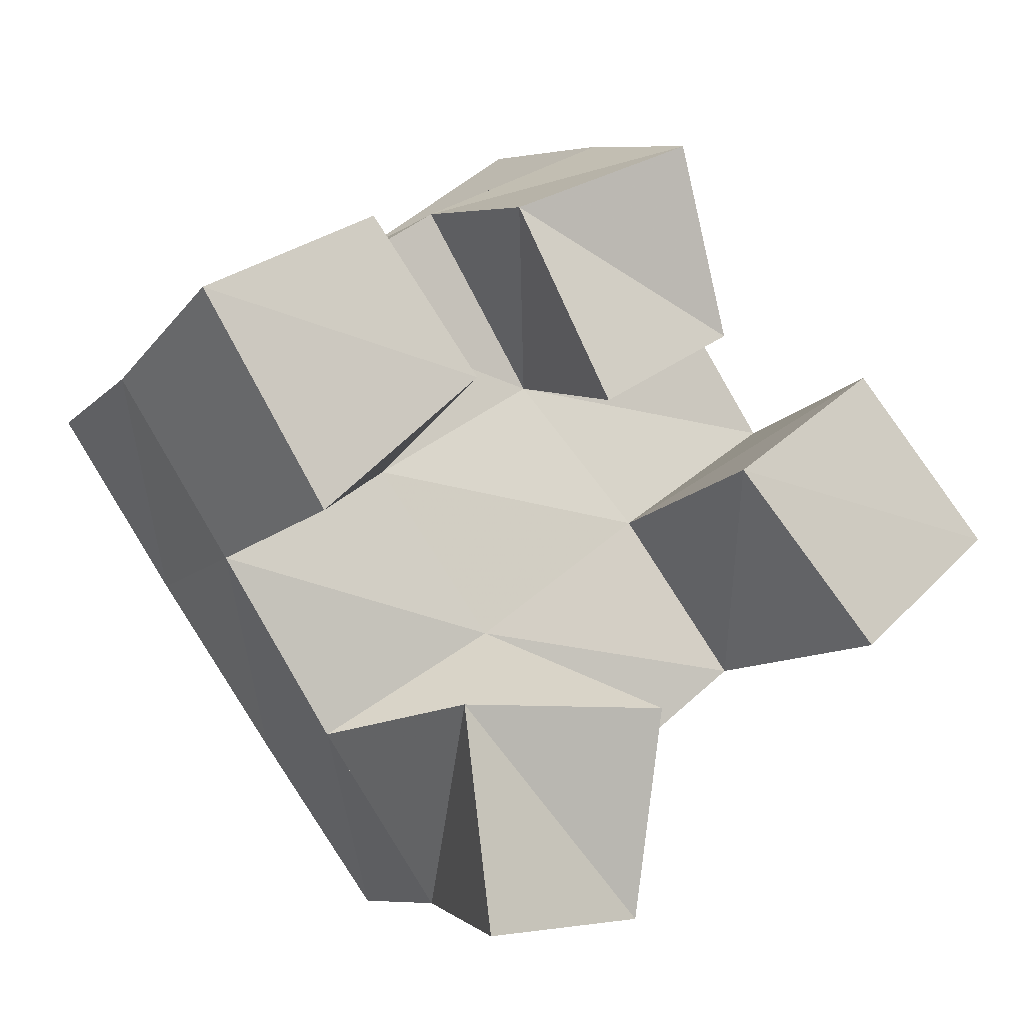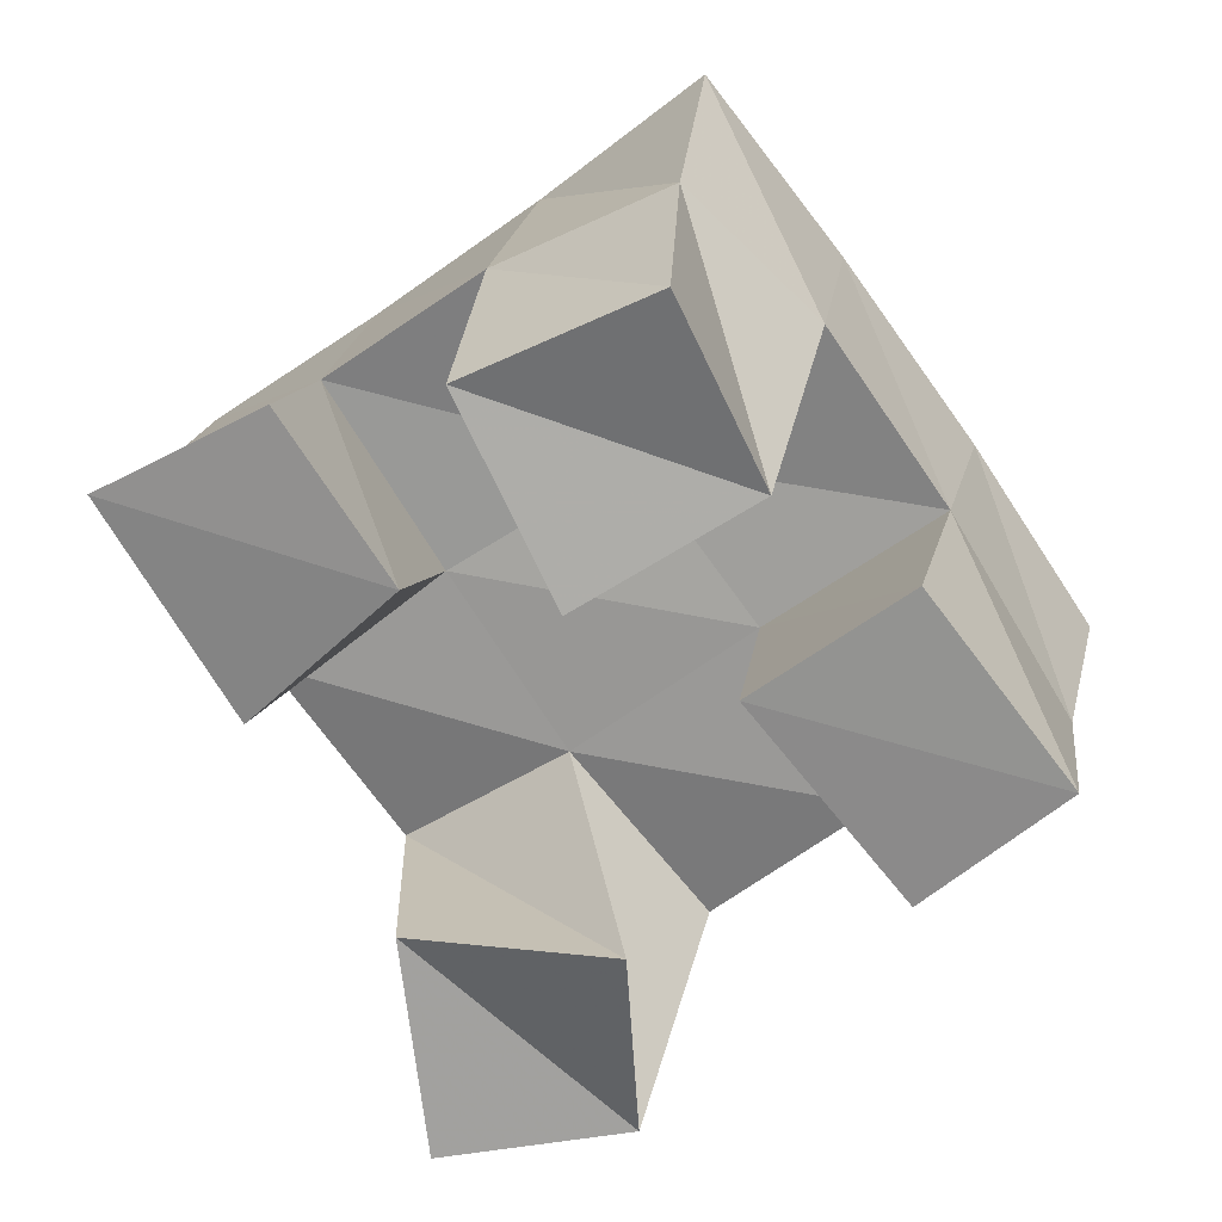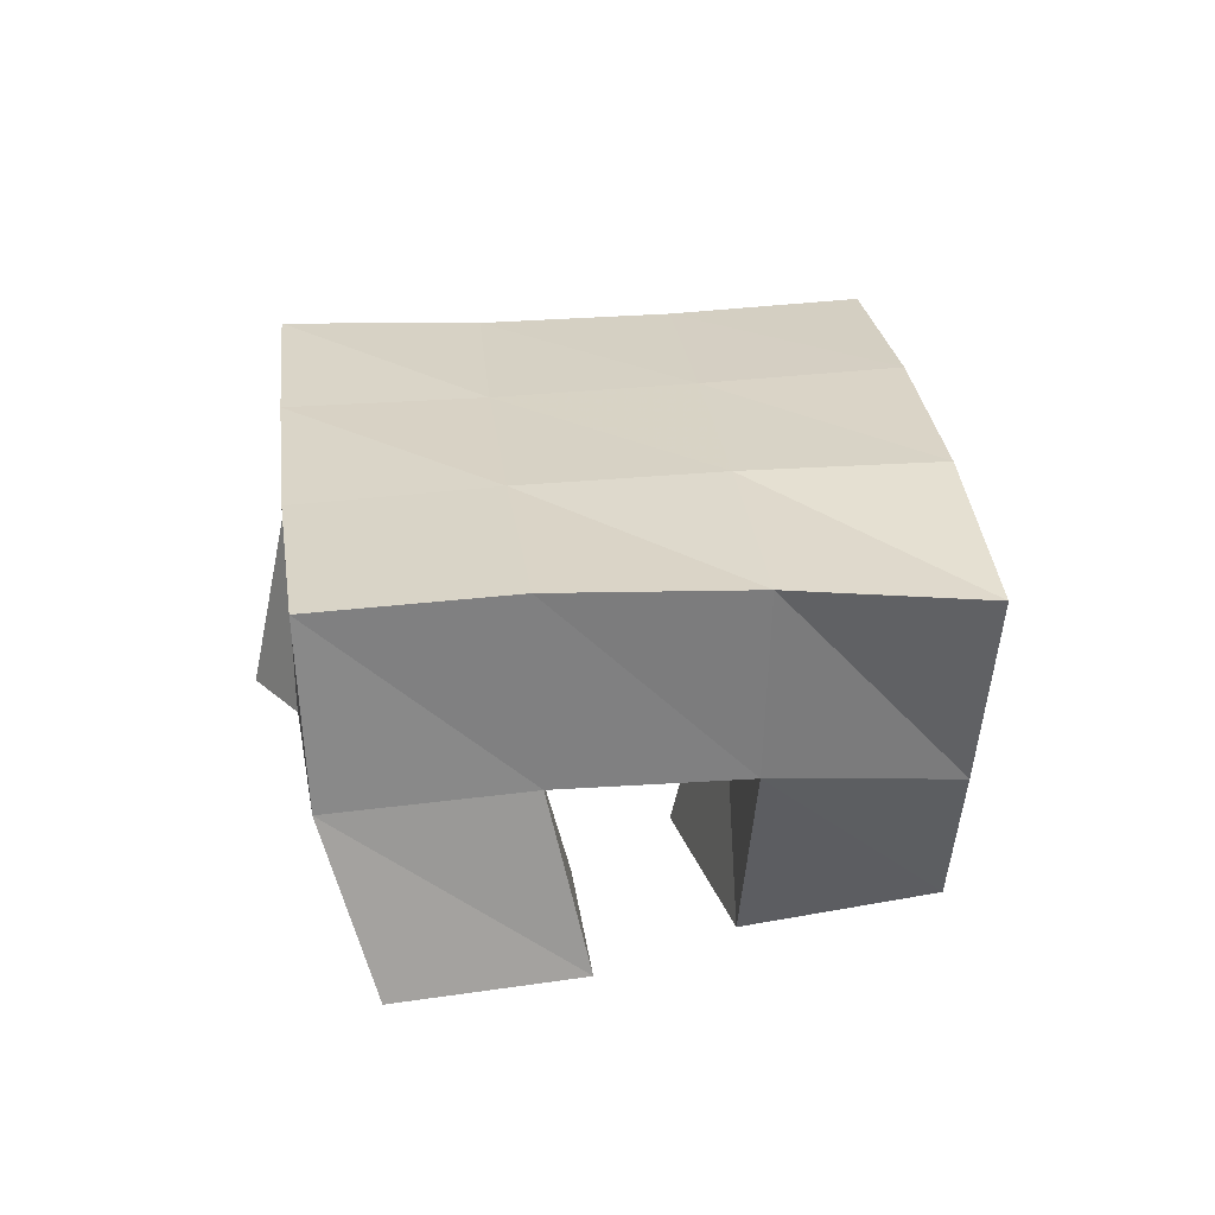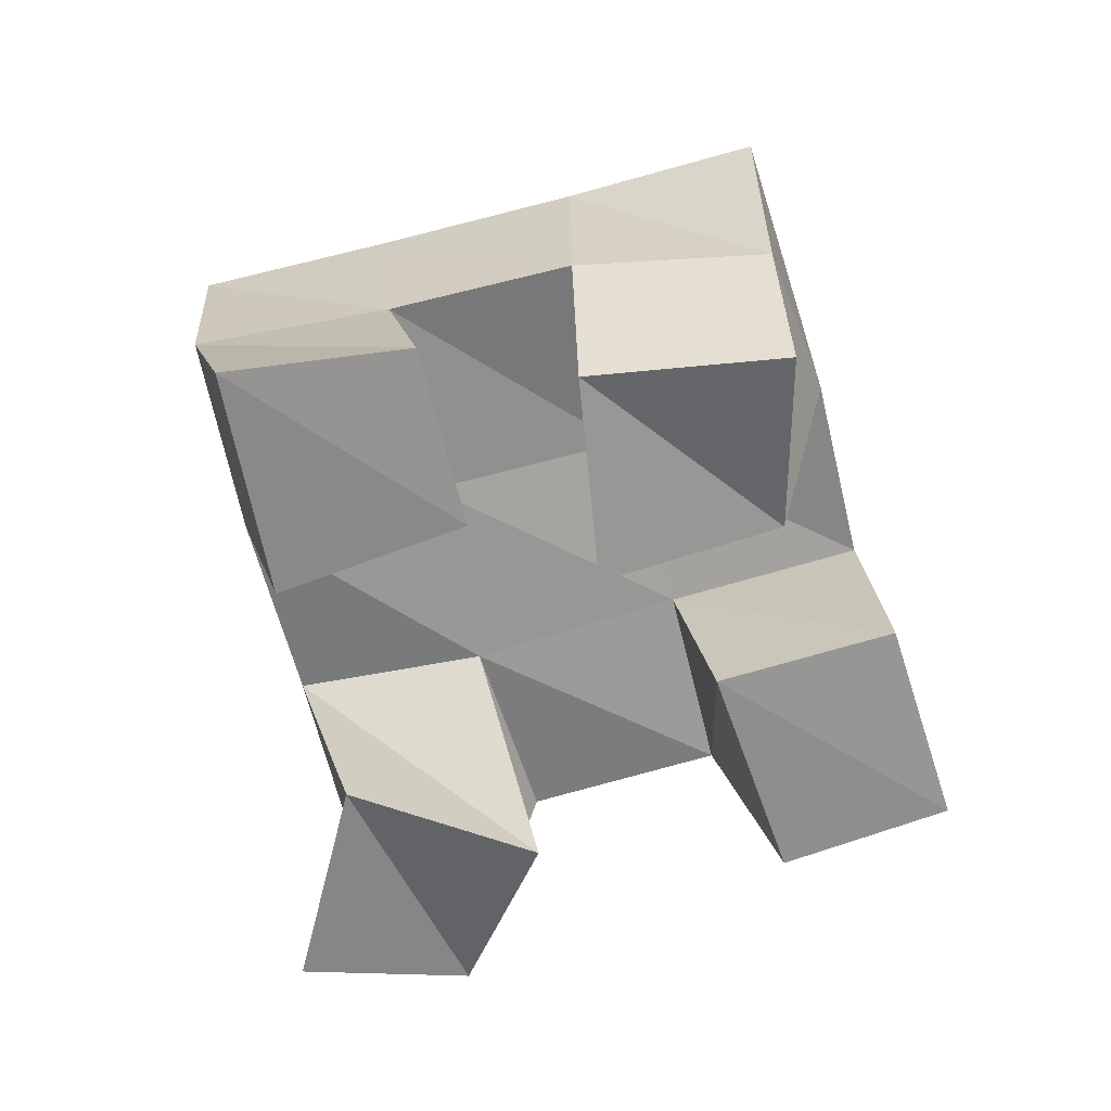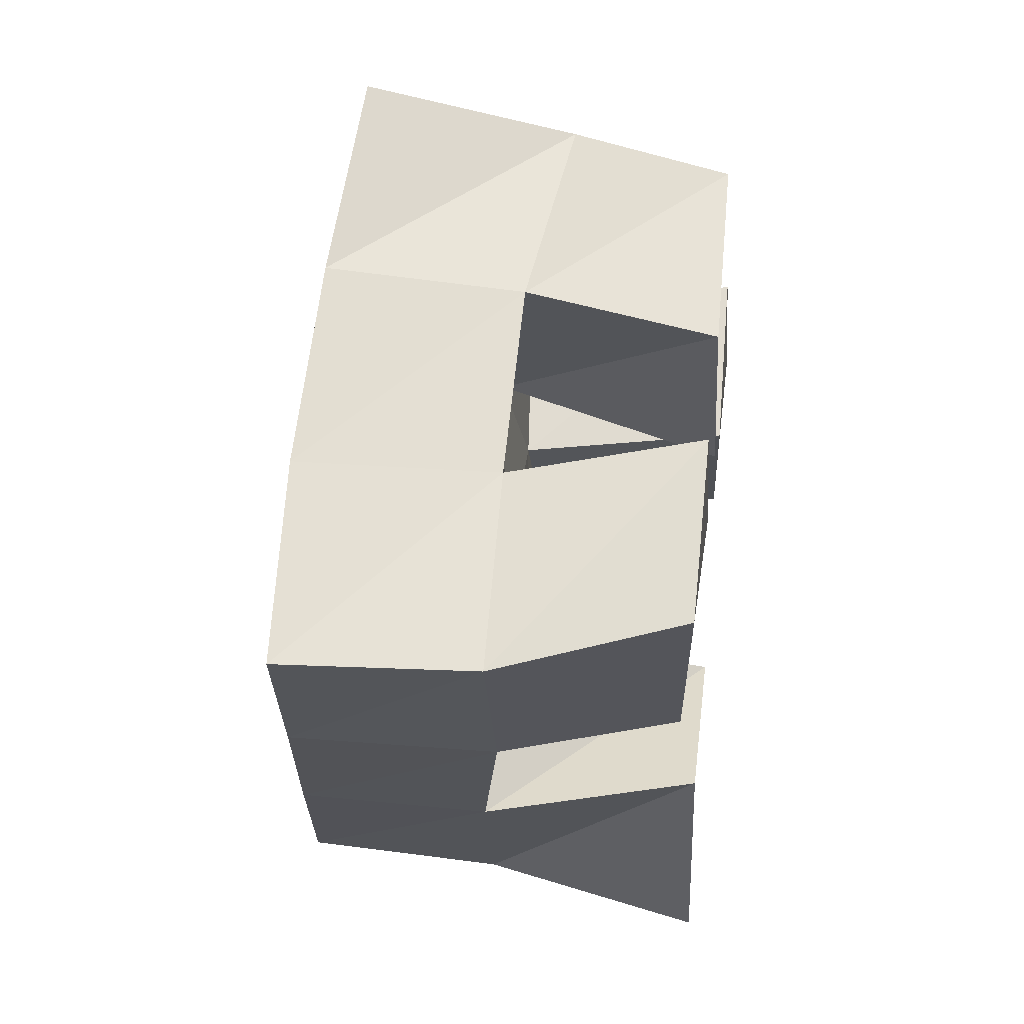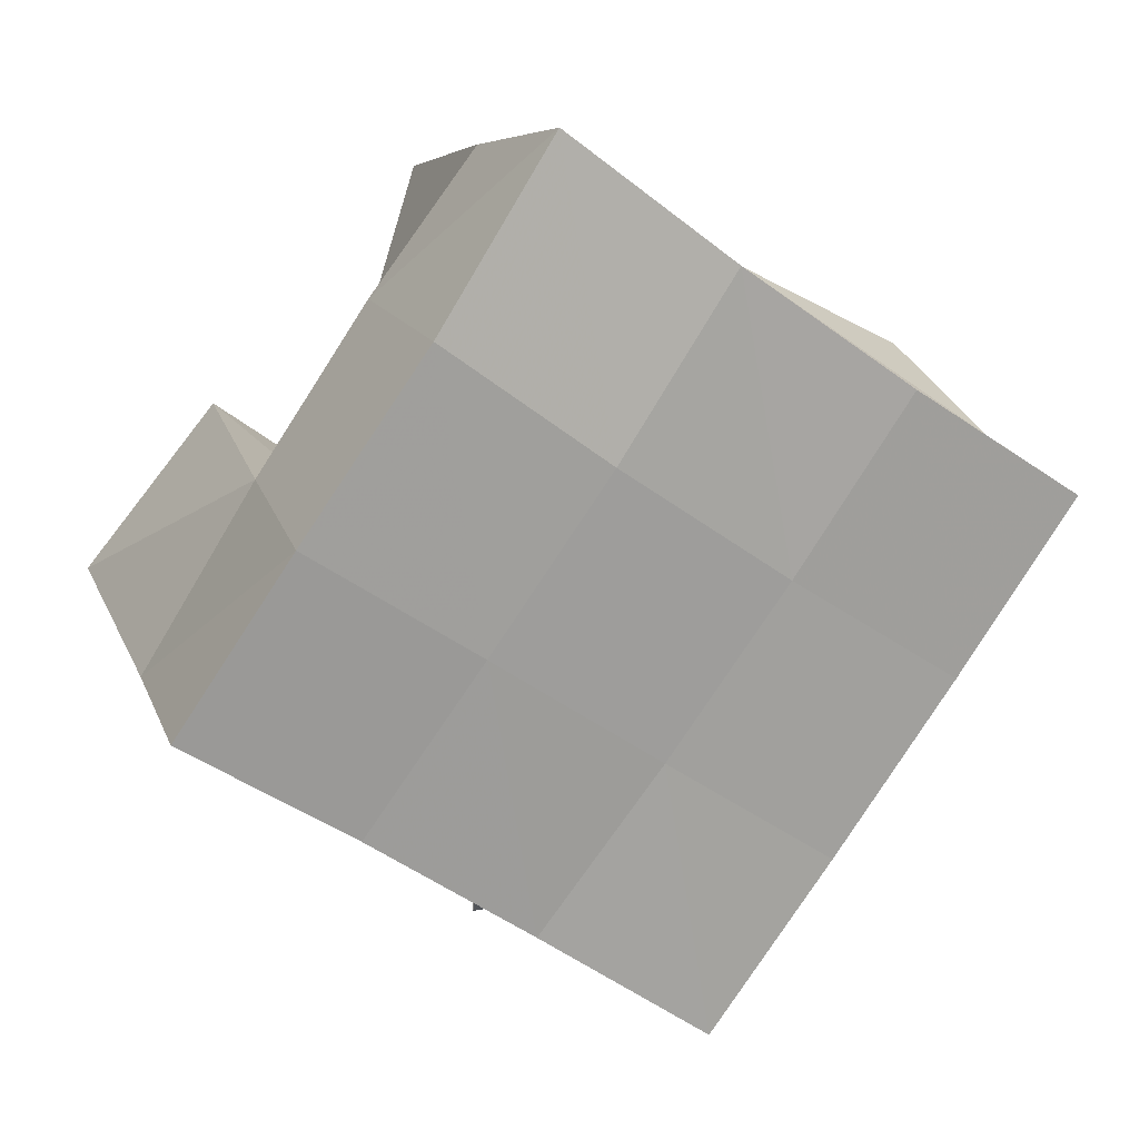
<metadata>
{"format":"obj","ext":"obj","renderer":"f3d","projection":"perspective","resolution":1024,"background":"white","views":[{"elev":-12.2,"azim":-22.2,"up":"+Z"},{"elev":20.4,"azim":15.5,"up":"+Z"},{"elev":25.2,"azim":-42.6,"up":"+Y"},{"elev":-67.1,"azim":-21.3,"up":"+Y"},{"elev":31.2,"azim":-83.0,"up":"+Z"},{"elev":20.1,"azim":166.5,"up":"+Z"}]}
</metadata>
<code>
v 1.689 0.1 0.492
v 1.695 0.1549 0.5023
v 1.733 0.1147 0.4973
v 1.738 0.1552 0.5324
v 1.682 0.1 0.5452
v 1.666 0.1532 0.5435
v 1.734 0.1002 0.547
v 1.707 0.1491 0.5711
v 1.72 0.1 0.6225
v 1.72 0.1551 0.6391
v 1.76 0.1142 0.6471
v 1.762 0.152 0.6729
v 1.696 0.1 0.6692
v 1.69 0.1461 0.6814
v 1.742 0.1008 0.6919
v 1.734 0.1387 0.7039
v 1.648 0.1032 0.5896
v 1.637 0.1462 0.5851
v 1.685 0.1 0.6247
v 1.679 0.1494 0.6113
v 1.617 0.1 0.6393
v 1.609 0.1457 0.6278
v 1.659 0.1 0.6621
v 1.652 0.1465 0.654
v 1.793 0.1016 0.5662
v 1.777 0.1507 0.5654
v 1.825 0.1005 0.5957
v 1.818 0.1555 0.588
v 1.757 0.1 0.6081
v 1.749 0.152 0.604
v 1.793 0.1007 0.6358
v 1.79 0.1554 0.6335
v 1.695 0.2043 0.5054
v 1.735 0.2024 0.5349
v 1.665 0.2007 0.5456
v 1.705 0.2007 0.5742
v 1.635 0.1967 0.5865
v 1.676 0.1986 0.6148
v 1.606 0.1938 0.6279
v 1.647 0.1954 0.6562
v 1.775 0.203 0.5637
v 1.746 0.2021 0.6038
v 1.717 0.1998 0.6447
v 1.688 0.1936 0.6861
v 1.815 0.2047 0.5917
v 1.787 0.204 0.6332
v 1.756 0.2005 0.6755
v 1.727 0.1893 0.7169
f 1 2 4
f 3 1 4
f 2 6 8
f 4 2 8
f 6 5 7
f 8 6 7
f 5 1 3
f 7 5 3
f 8 7 3
f 4 8 3
f 2 1 5
f 6 2 5
f 9 10 12
f 11 9 12
f 10 14 16
f 12 10 16
f 14 13 15
f 16 14 15
f 13 9 11
f 15 13 11
f 16 15 11
f 12 16 11
f 10 9 13
f 14 10 13
f 17 18 20
f 19 17 20
f 18 22 24
f 20 18 24
f 22 21 23
f 24 22 23
f 21 17 19
f 23 21 19
f 24 23 19
f 20 24 19
f 18 17 21
f 22 18 21
f 25 26 28
f 27 25 28
f 26 30 32
f 28 26 32
f 30 29 31
f 32 30 31
f 29 25 27
f 31 29 27
f 32 31 27
f 28 32 27
f 26 25 29
f 30 26 29
f 2 33 34
f 4 2 34
f 33 35 36
f 34 33 36
f 35 6 8
f 36 35 8
f 6 2 4
f 8 6 4
f 36 8 4
f 34 36 4
f 33 2 6
f 35 33 6
f 6 35 36
f 8 6 36
f 35 37 38
f 36 35 38
f 37 18 20
f 38 37 20
f 18 6 8
f 20 18 8
f 38 20 8
f 36 38 8
f 35 6 18
f 37 35 18
f 18 37 38
f 20 18 38
f 37 39 40
f 38 37 40
f 39 22 24
f 40 39 24
f 22 18 20
f 24 22 20
f 40 24 20
f 38 40 20
f 37 18 22
f 39 37 22
f 4 34 41
f 26 4 41
f 34 36 42
f 41 34 42
f 36 8 30
f 42 36 30
f 8 4 26
f 30 8 26
f 42 30 26
f 41 42 26
f 34 4 8
f 36 34 8
f 8 36 42
f 30 8 42
f 36 38 43
f 42 36 43
f 38 20 10
f 43 38 10
f 20 8 30
f 10 20 30
f 43 10 30
f 42 43 30
f 36 8 20
f 38 36 20
f 20 38 43
f 10 20 43
f 38 40 44
f 43 38 44
f 40 24 14
f 44 40 14
f 24 20 10
f 14 24 10
f 44 14 10
f 43 44 10
f 38 20 24
f 40 38 24
f 26 41 45
f 28 26 45
f 41 42 46
f 45 41 46
f 42 30 32
f 46 42 32
f 30 26 28
f 32 30 28
f 46 32 28
f 45 46 28
f 41 26 30
f 42 41 30
f 30 42 46
f 32 30 46
f 42 43 47
f 46 42 47
f 43 10 12
f 47 43 12
f 10 30 32
f 12 10 32
f 47 12 32
f 46 47 32
f 42 30 10
f 43 42 10
f 10 43 47
f 12 10 47
f 43 44 48
f 47 43 48
f 44 14 16
f 48 44 16
f 14 10 12
f 16 14 12
f 48 16 12
f 47 48 12
f 43 10 14
f 44 43 14

</code>
